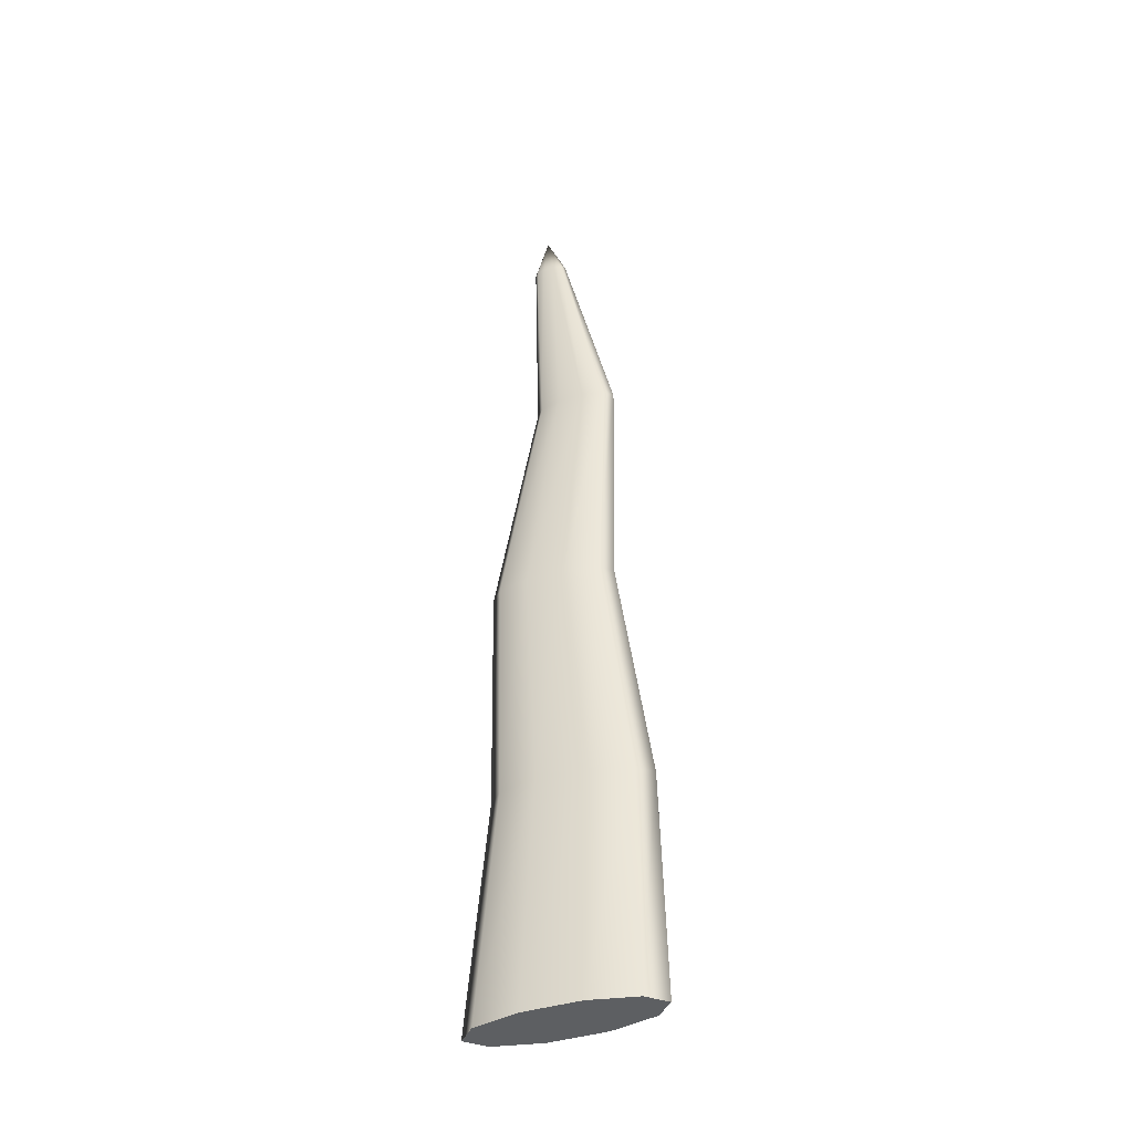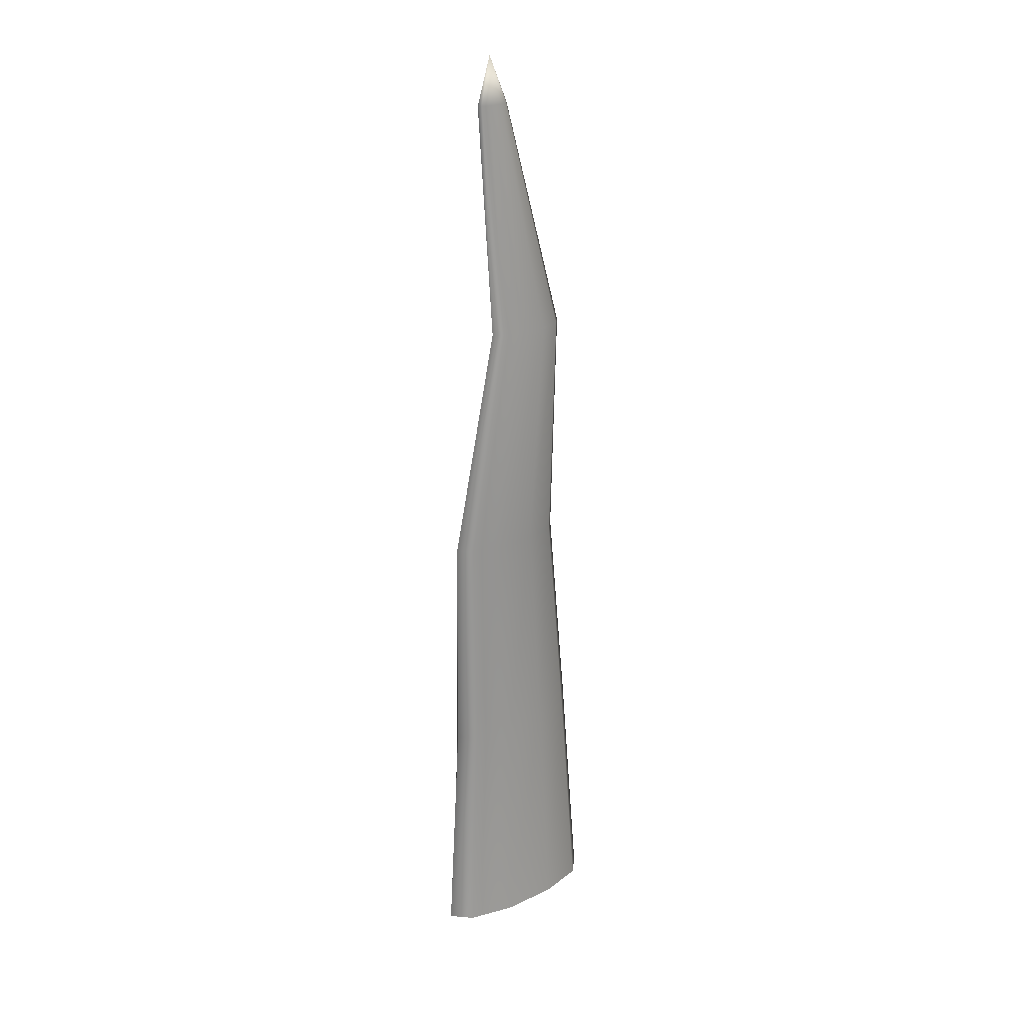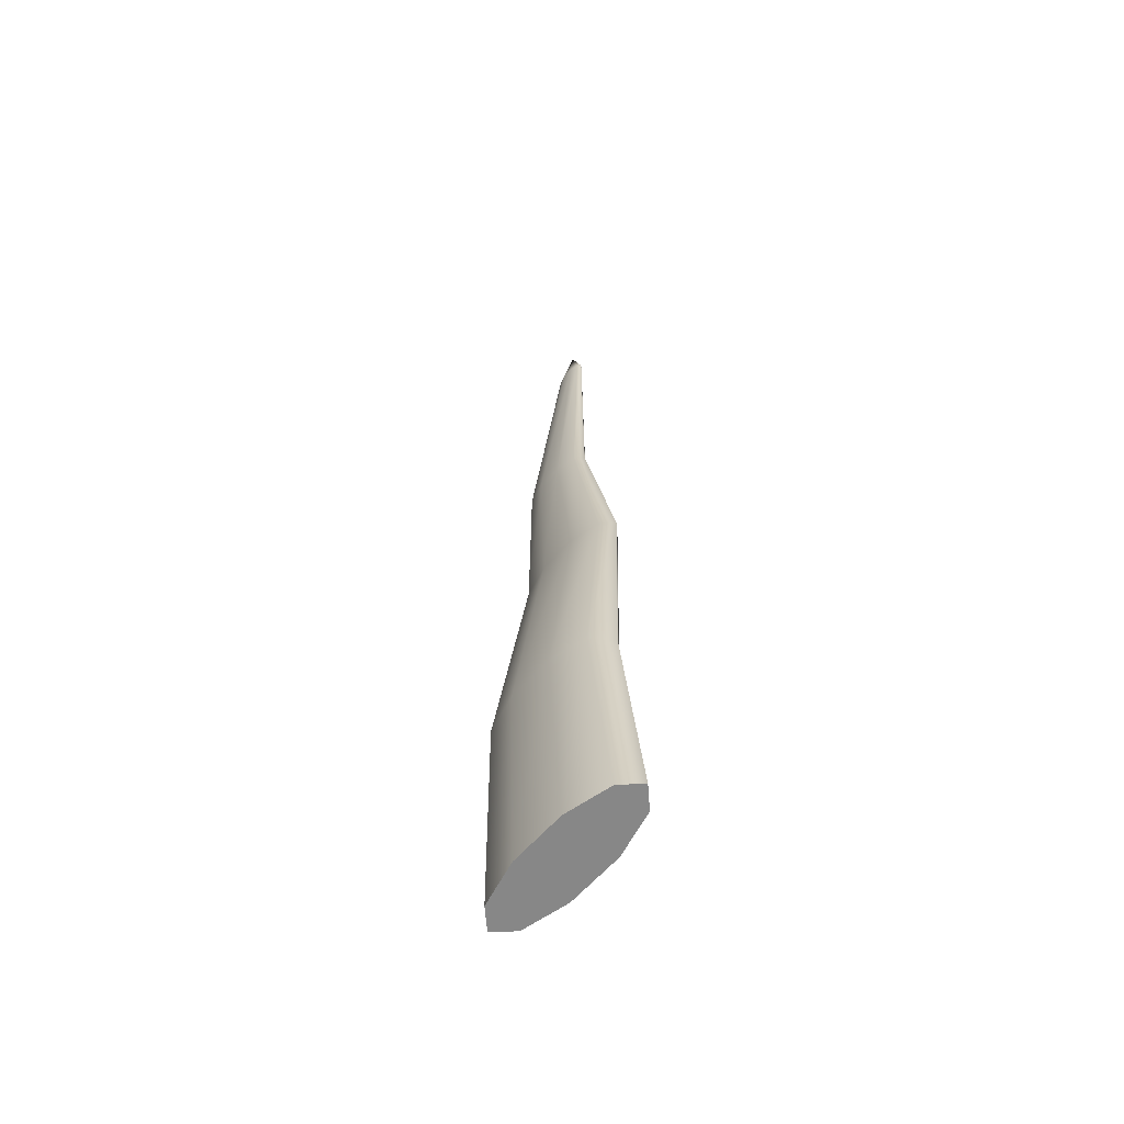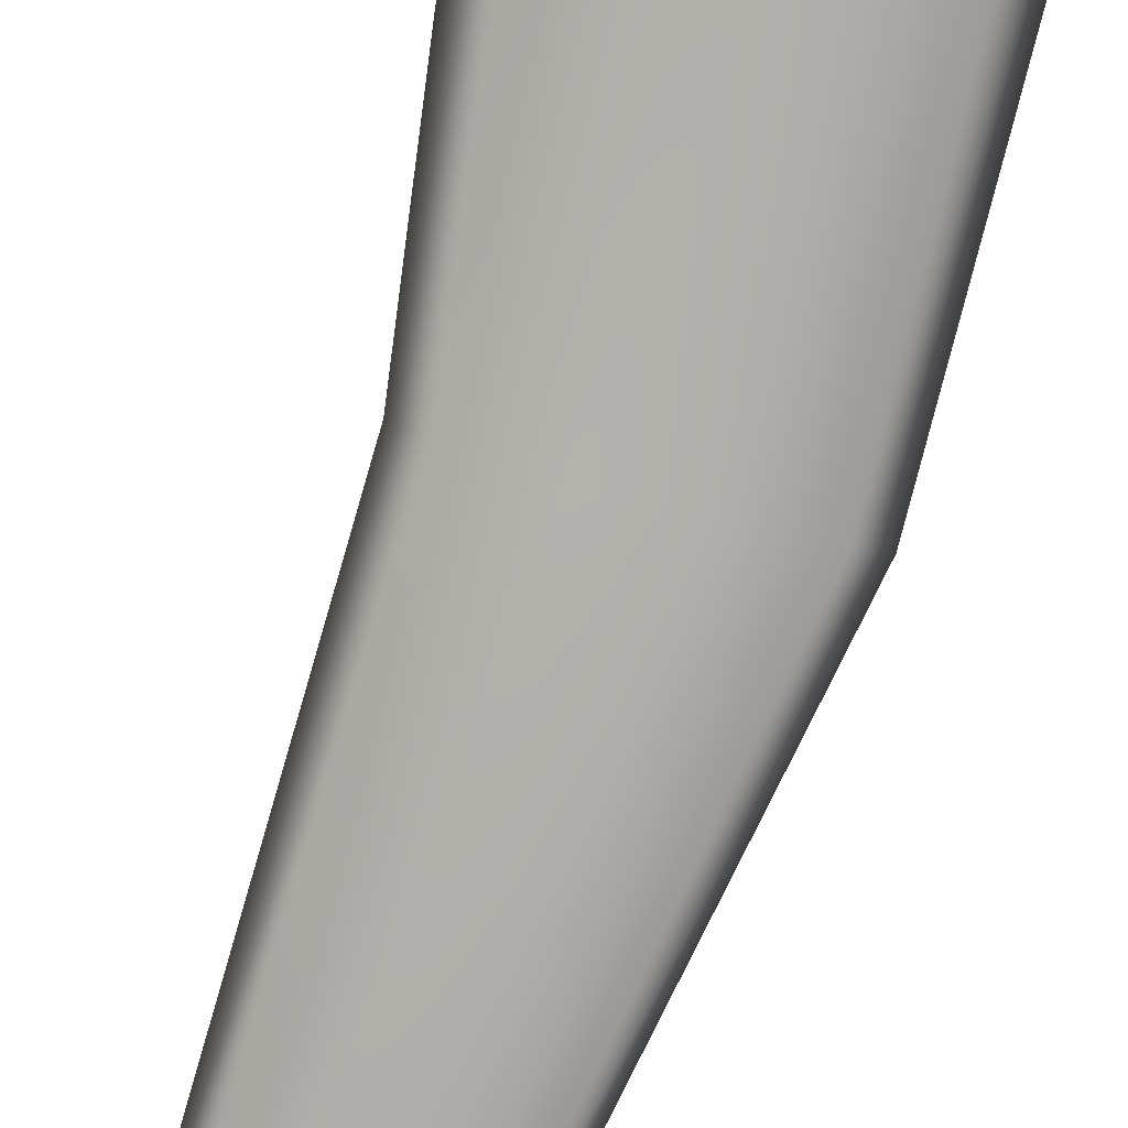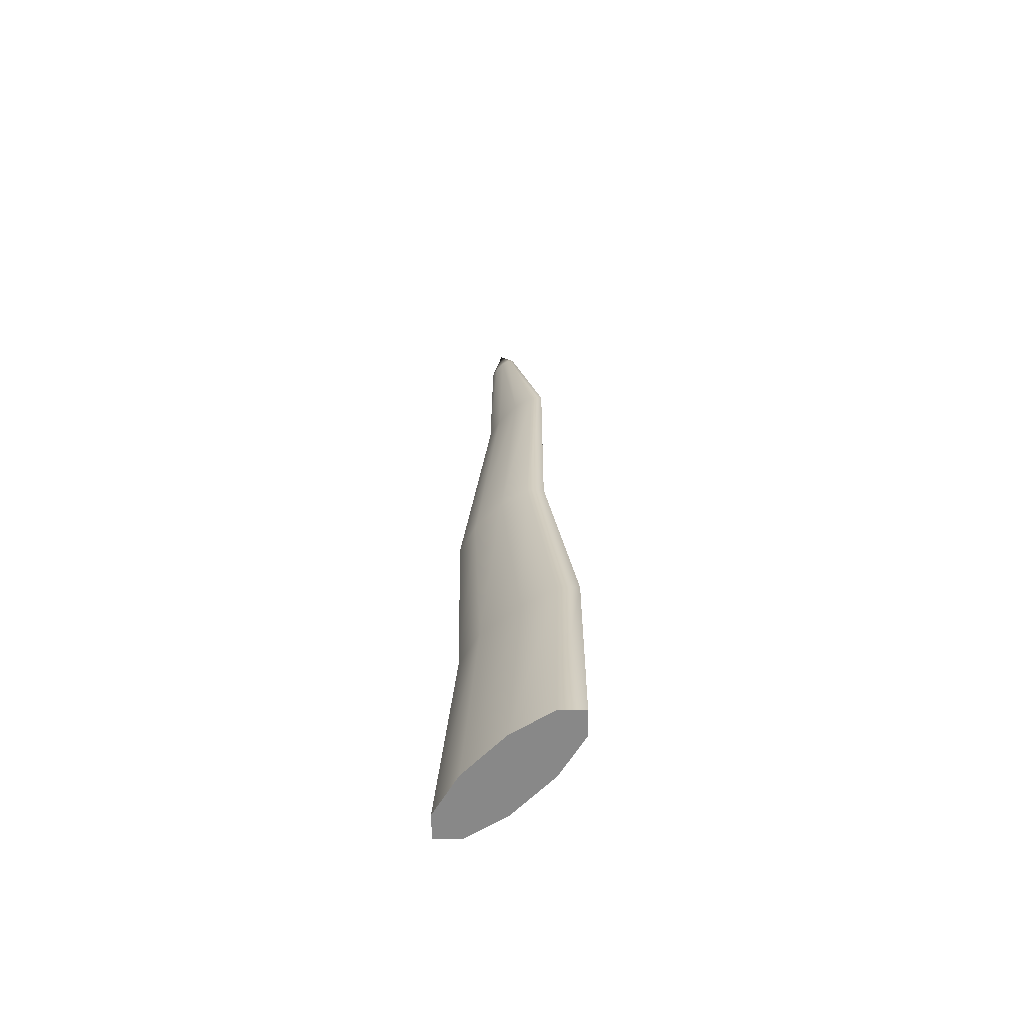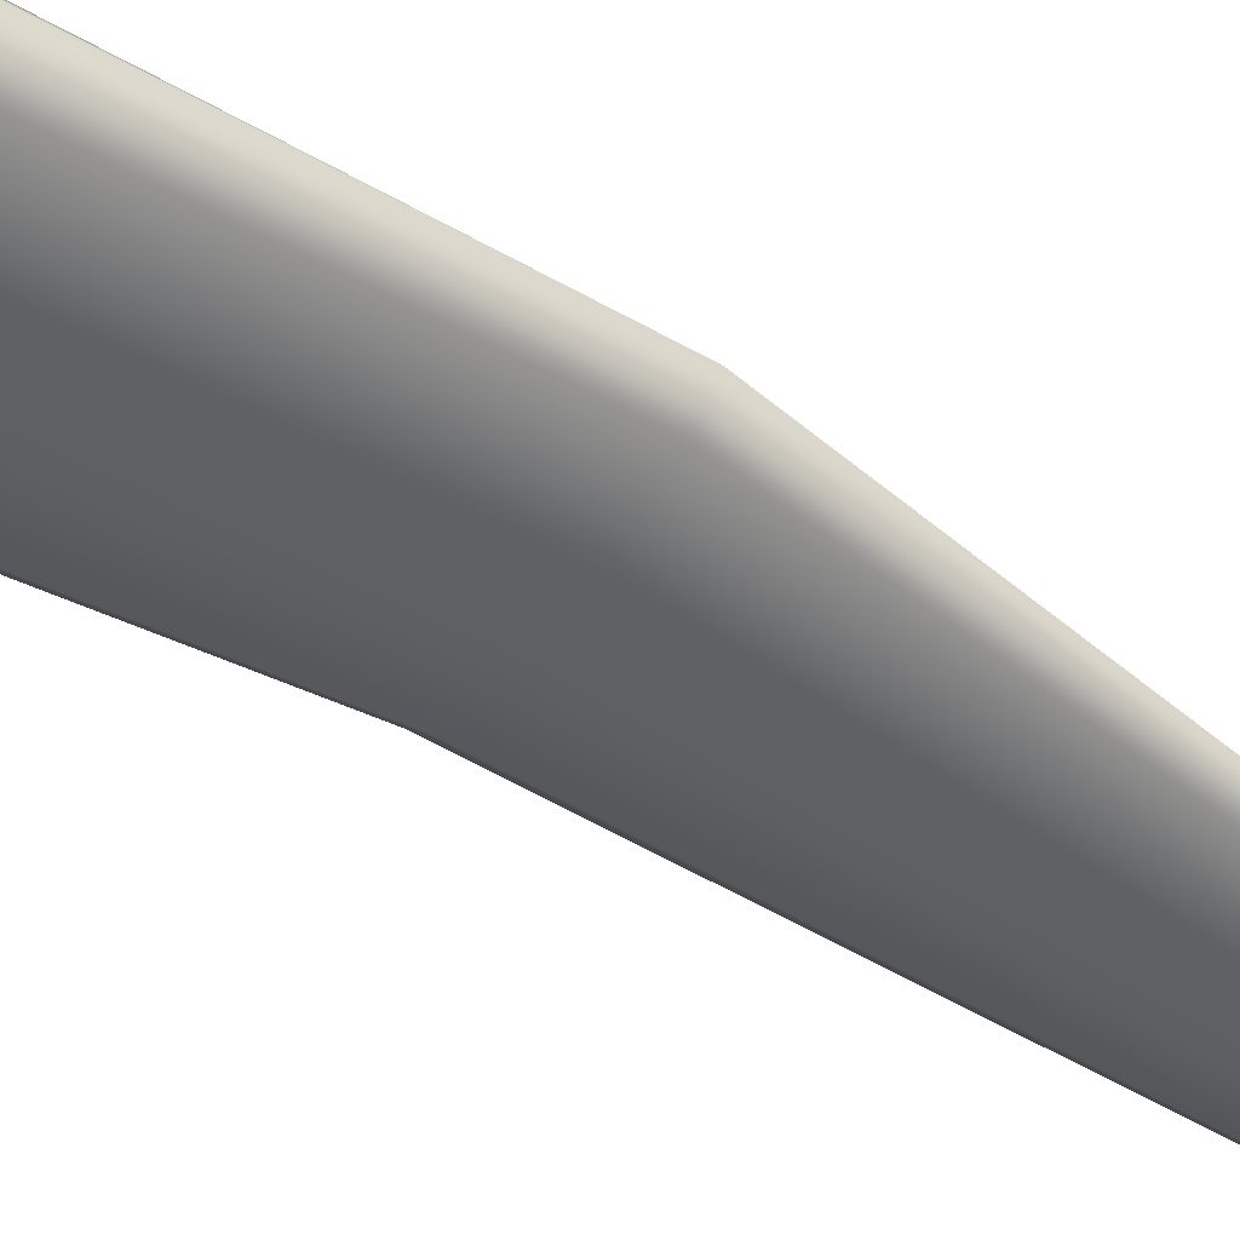
<metadata>
{"format":"obj","ext":"obj","renderer":"f3d","projection":"perspective","resolution":1024,"background":"white","views":[{"elev":-39.7,"azim":-158.0,"up":"+Y"},{"elev":24.0,"azim":142.3,"up":"+Y"},{"elev":-62.5,"azim":48.7,"up":"+Y"},{"elev":-79.1,"azim":-15.0,"up":"+Z"},{"elev":-62.7,"azim":-134.8,"up":"+Y"},{"elev":-47.1,"azim":56.8,"up":"+Z"}]}
</metadata>
<code>
o Trunk_lambert1_0
v 0.5277 0.000256 -0.01132
v 0.563 0.000256 -0.00276
v 0.5058 0.000256 0.01103
v 0.484 0.000256 -0.01132
v 0.4487 0.000256 -0.00276
v 0.4352 0.000256 0.01108
v 0.4487 0.000256 0.02493
v 0.484 0.000256 0.03348
v 0.5277 0.000256 0.03348
v 0.563 0.000256 0.02493
v 0.5765 0.000256 0.01108
v 0.5328 0.7067 0.01472
v 0.5261 0.7067 0.0131
v 0.5242 0.7426 0.01735
v 0.5178 0.7067 0.0131
v 0.5111 0.7067 0.01472
v 0.5085 0.7067 0.01735
v 0.5111 0.7067 0.01998
v 0.5178 0.7067 0.02161
v 0.5261 0.7067 0.02161
v 0.5328 0.7067 0.01998
v 0.5354 0.7067 0.01735
v 0.563 0.000256 -0.00276
v 0.5277 0.000256 -0.01132
v 0.5213 0.1769 -0.003153
v 0.5512 0.1769 0.004069
v 0.484 0.000256 -0.01132
v 0.4845 0.1769 0.00189
v 0.4487 0.000256 -0.00276
v 0.4547 0.1769 0.009112
v 0.4352 0.000256 0.01108
v 0.4433 0.1769 0.0208
v 0.4487 0.000256 0.02493
v 0.4547 0.1769 0.03248
v 0.484 0.000256 0.03348
v 0.4845 0.1769 0.03971
v 0.5277 0.000256 0.03348
v 0.5214 0.1769 0.03971
v 0.563 0.000256 0.02493
v 0.5512 0.1769 0.03248
v 0.5765 0.000256 0.01108
v 0.5626 0.1769 0.01576
v 0.563 0.000256 -0.00276
v 0.5512 0.1769 0.004069
v 0.5224 0.5301 0.003181
v 0.5062 0.5301 -0.000727
v 0.5261 0.7067 0.0131
v 0.5328 0.7067 0.01472
v 0.5285 0.5301 0.009505
v 0.5224 0.5301 0.003181
v 0.5328 0.7067 0.01472
v 0.5354 0.7067 0.01735
v 0.5224 0.5301 0.01583
v 0.5328 0.7067 0.01998
v 0.5062 0.5301 0.01974
v 0.5261 0.7067 0.02161
v 0.4863 0.5301 0.01974
v 0.5178 0.7067 0.02161
v 0.4701 0.5301 0.01583
v 0.5111 0.7067 0.01998
v 0.464 0.5301 0.009505
v 0.5085 0.7067 0.01735
v 0.4701 0.5301 0.003182
v 0.5111 0.7067 0.01472
v 0.4863 0.5301 -0.000727
v 0.5178 0.7067 0.0131
v 0.5544 0.3535 0.002397
v 0.5303 0.3535 -0.003446
v 0.5636 0.3535 0.01185
v 0.5544 0.3535 0.002397
v 0.5544 0.3535 0.0213
v 0.5303 0.3535 0.02714
v 0.5005 0.3535 0.02714
v 0.4763 0.3535 0.0213
v 0.4671 0.3535 0.01185
v 0.4763 0.3535 0.002398
v 0.5004 0.3535 -0.003446
f 1 2 3
f 4 1 3
f 5 4 3
f 6 5 3
f 7 6 3
f 8 7 3
f 9 8 3
f 10 9 3
f 11 10 3
f 2 11 3
f 12 13 14
f 13 15 14
f 15 16 14
f 16 17 14
f 17 18 14
f 18 19 14
f 19 20 14
f 20 21 14
f 21 22 14
f 22 12 14
f 23 24 25
f 23 25 26
f 24 27 28
f 24 28 25
f 27 29 30
f 27 30 28
f 29 31 32
f 29 32 30
f 31 33 34
f 31 34 32
f 33 35 36
f 33 36 34
f 35 37 38
f 35 38 36
f 37 39 40
f 37 40 38
f 39 41 42
f 39 42 40
f 41 43 44
f 41 44 42
f 45 46 47
f 45 47 48
f 49 50 51
f 49 51 52
f 53 49 52
f 53 52 54
f 55 53 54
f 55 54 56
f 57 55 56
f 57 56 58
f 59 57 58
f 59 58 60
f 61 59 60
f 61 60 62
f 63 61 62
f 63 62 64
f 65 63 64
f 65 64 66
f 46 65 66
f 46 66 47
f 67 68 46
f 67 46 45
f 69 70 50
f 69 50 49
f 71 69 49
f 71 49 53
f 72 71 53
f 72 53 55
f 73 72 55
f 73 55 57
f 74 73 57
f 74 57 59
f 75 74 59
f 75 59 61
f 76 75 61
f 76 61 63
f 77 76 63
f 77 63 65
f 68 77 65
f 68 65 46
f 26 25 68
f 26 68 67
f 42 44 70
f 42 70 69
f 40 42 69
f 40 69 71
f 38 40 71
f 38 71 72
f 36 38 72
f 36 72 73
f 34 36 73
f 34 73 74
f 32 34 74
f 32 74 75
f 30 32 75
f 30 75 76
f 28 30 76
f 28 76 77
f 25 28 77
f 25 77 68

</code>
